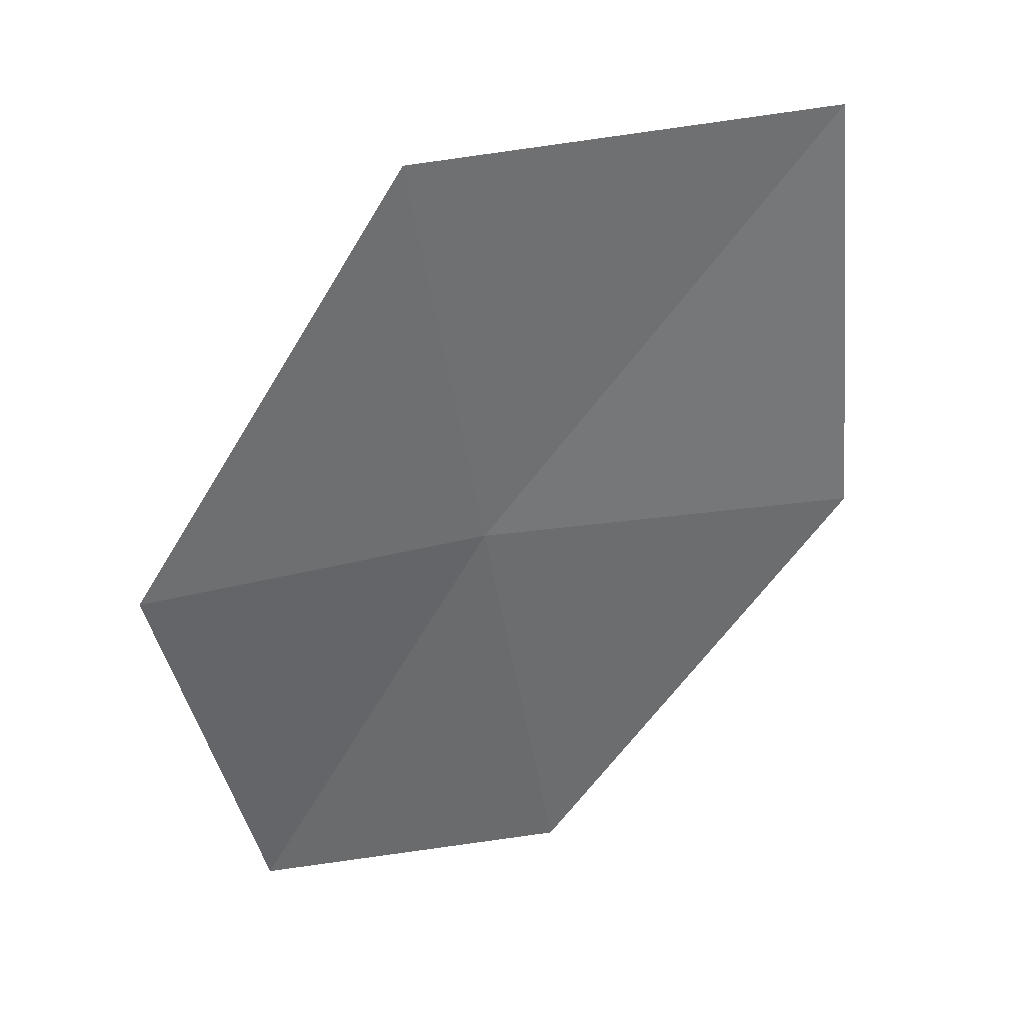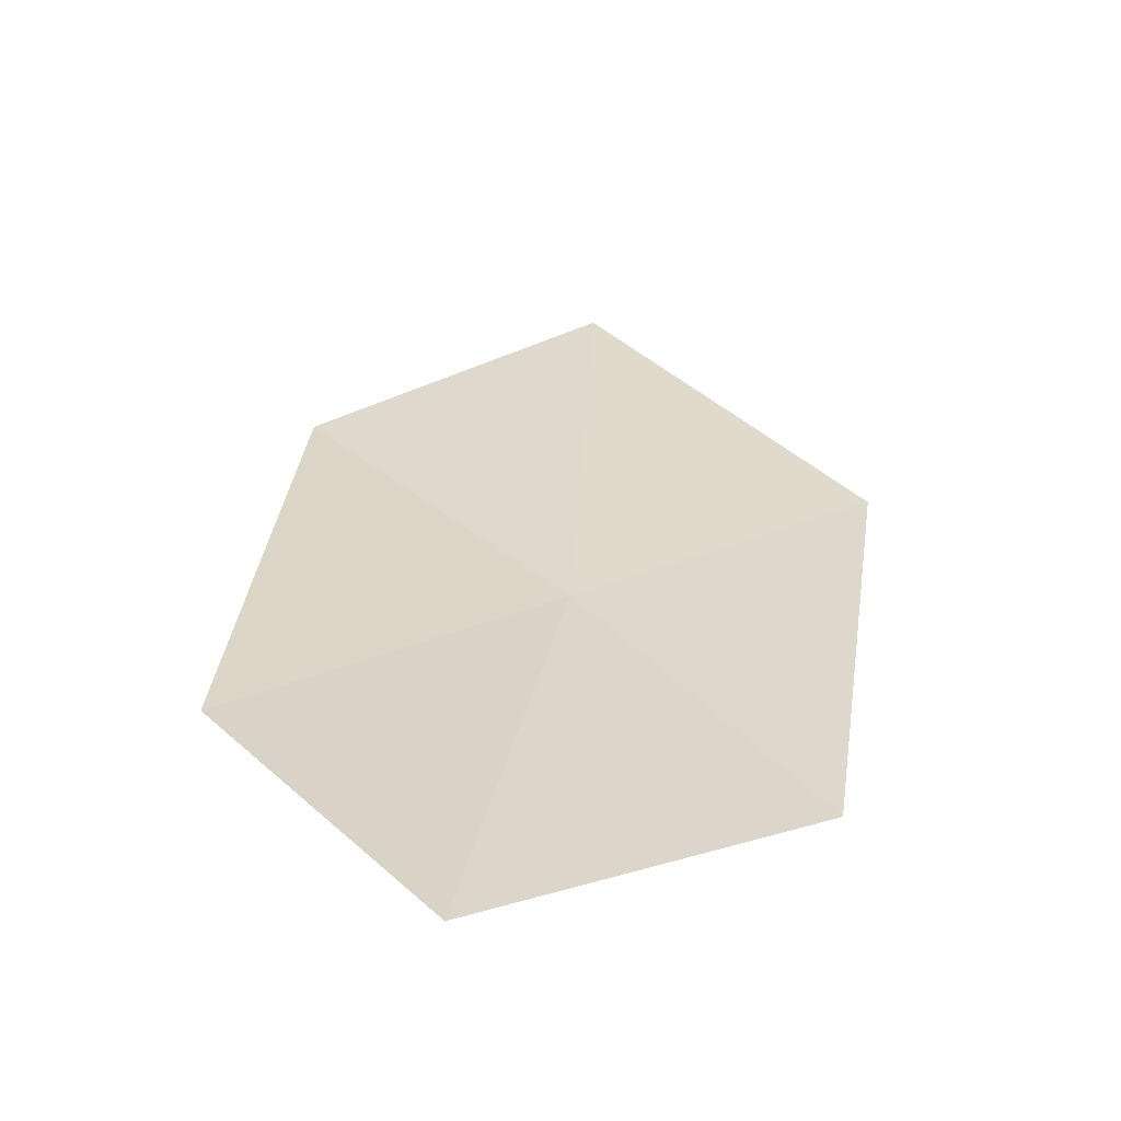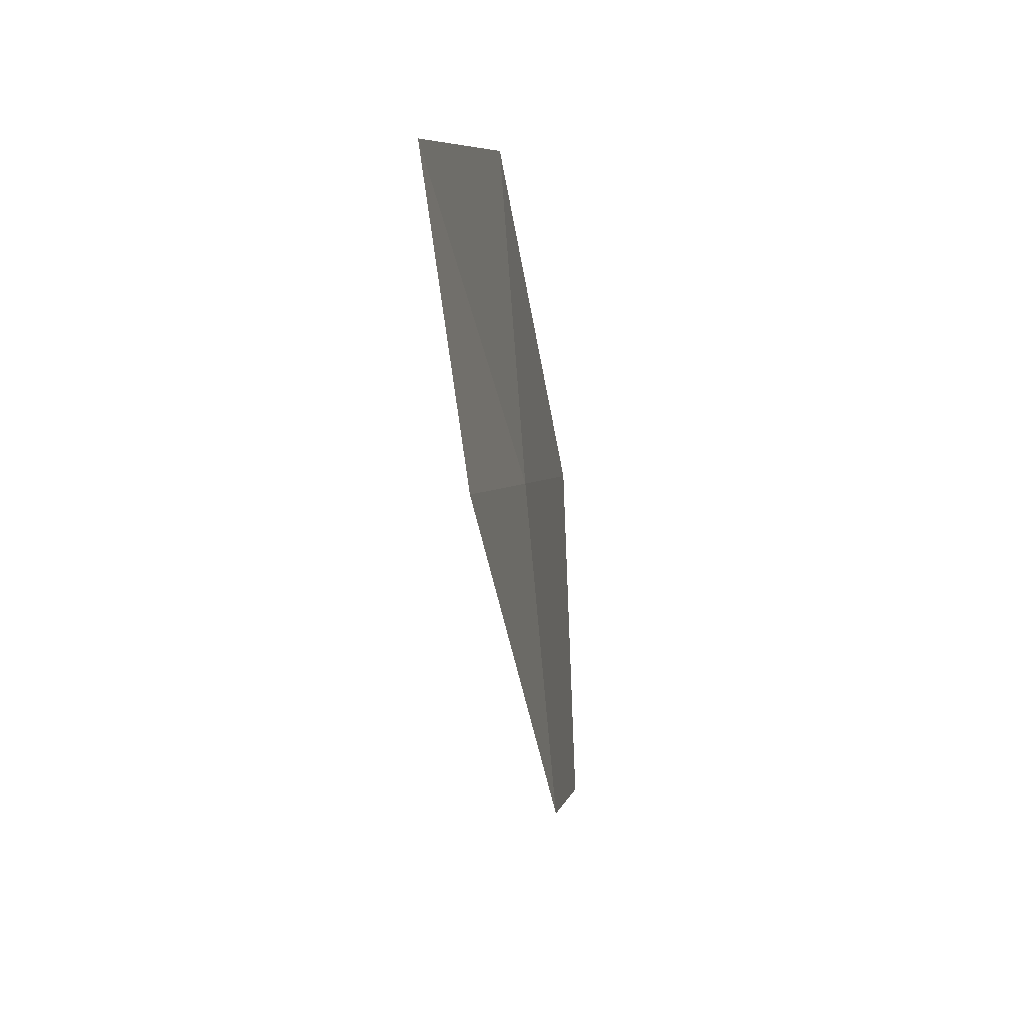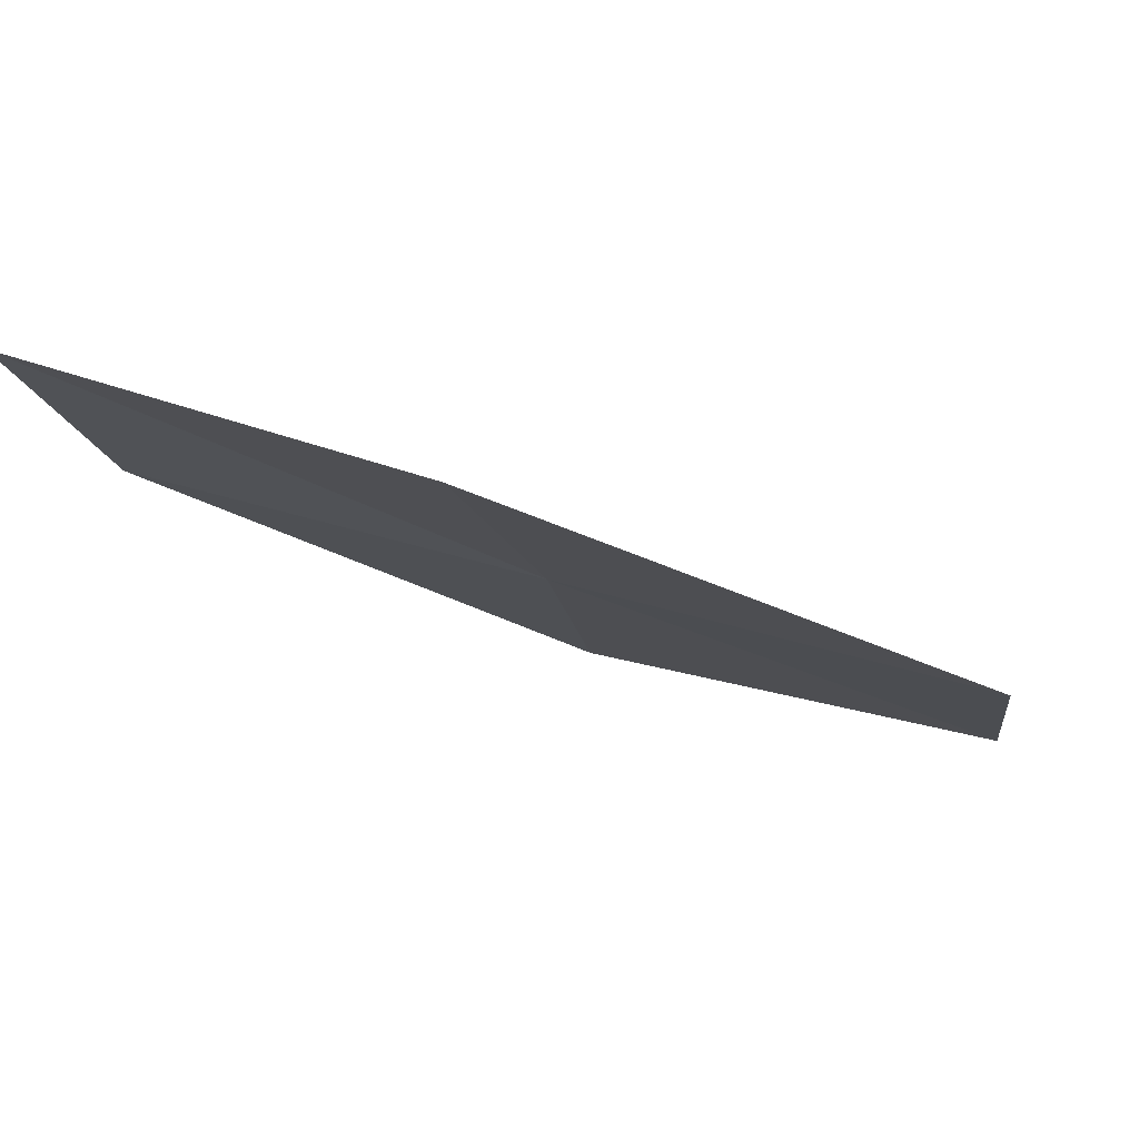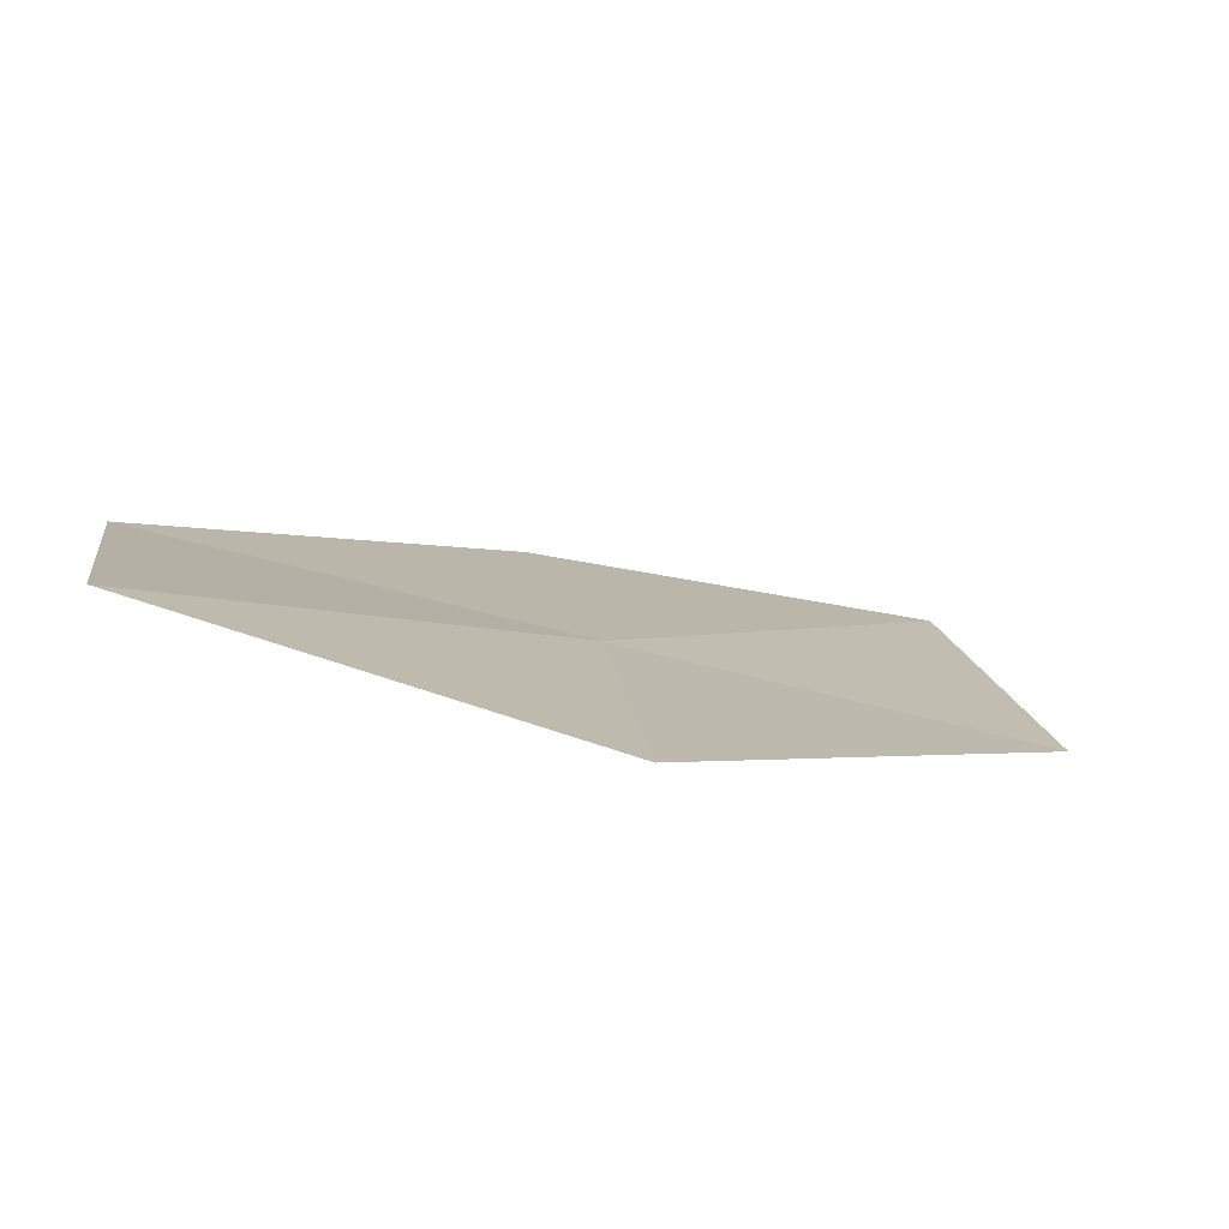
<metadata>
{"format":"obj","ext":"obj","renderer":"f3d","projection":"perspective","resolution":1024,"background":"white","views":[{"elev":-70.1,"azim":-58.4,"up":"+Z"},{"elev":41.7,"azim":160.2,"up":"+Z"},{"elev":22.9,"azim":80.5,"up":"+Y"},{"elev":-11.0,"azim":-148.7,"up":"+Z"},{"elev":14.7,"azim":-167.2,"up":"+Z"}]}
</metadata>
<code>
v -14.14 -5.589 10.2
v -14.64 -4.144 10.24
v -13.04 -3.692 10.81
v -12.57 -4.969 10.69
v -15.74 -6.219 9.712
v -13.5 -6.977 10.16
v -15.05 -7.773 9.763
f 1 3 2
f 1 4 3
f 1 2 5
f 1 6 4
f 1 5 7
f 1 7 6

</code>
